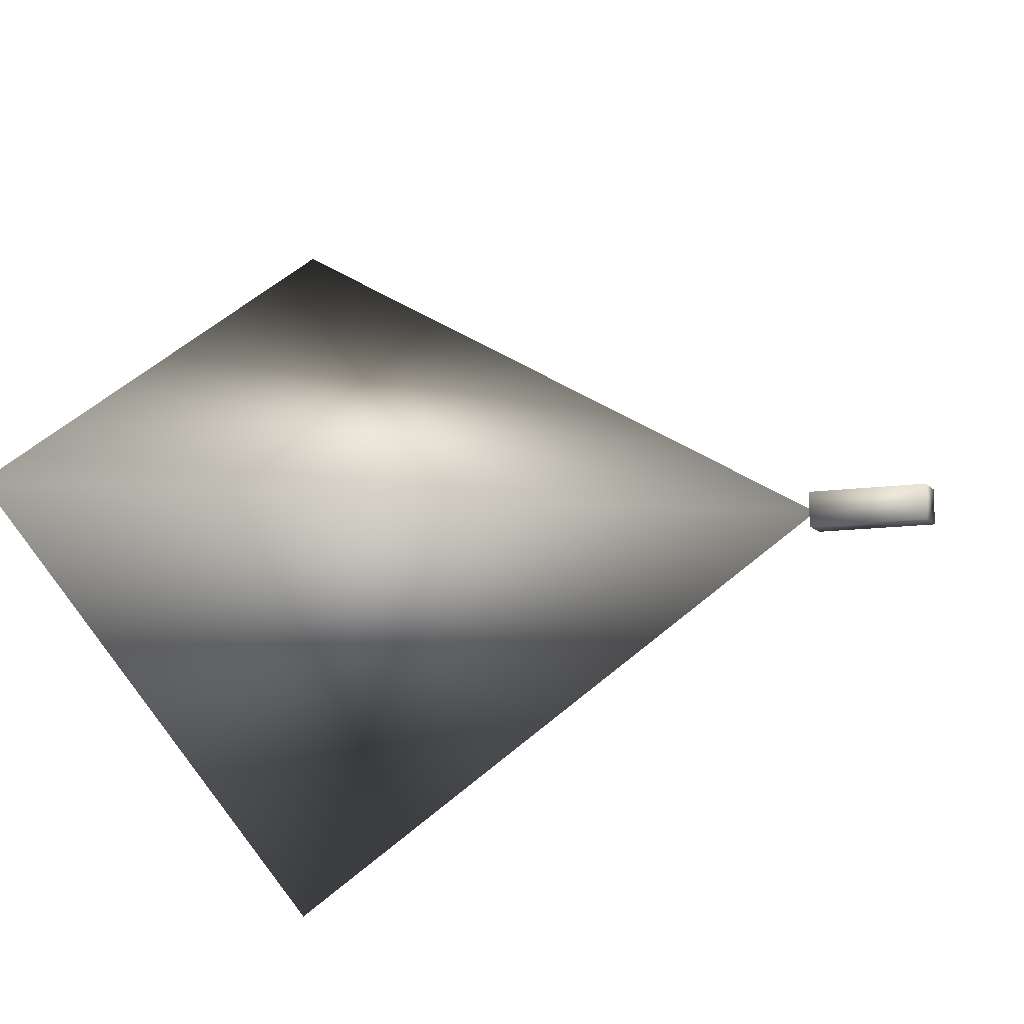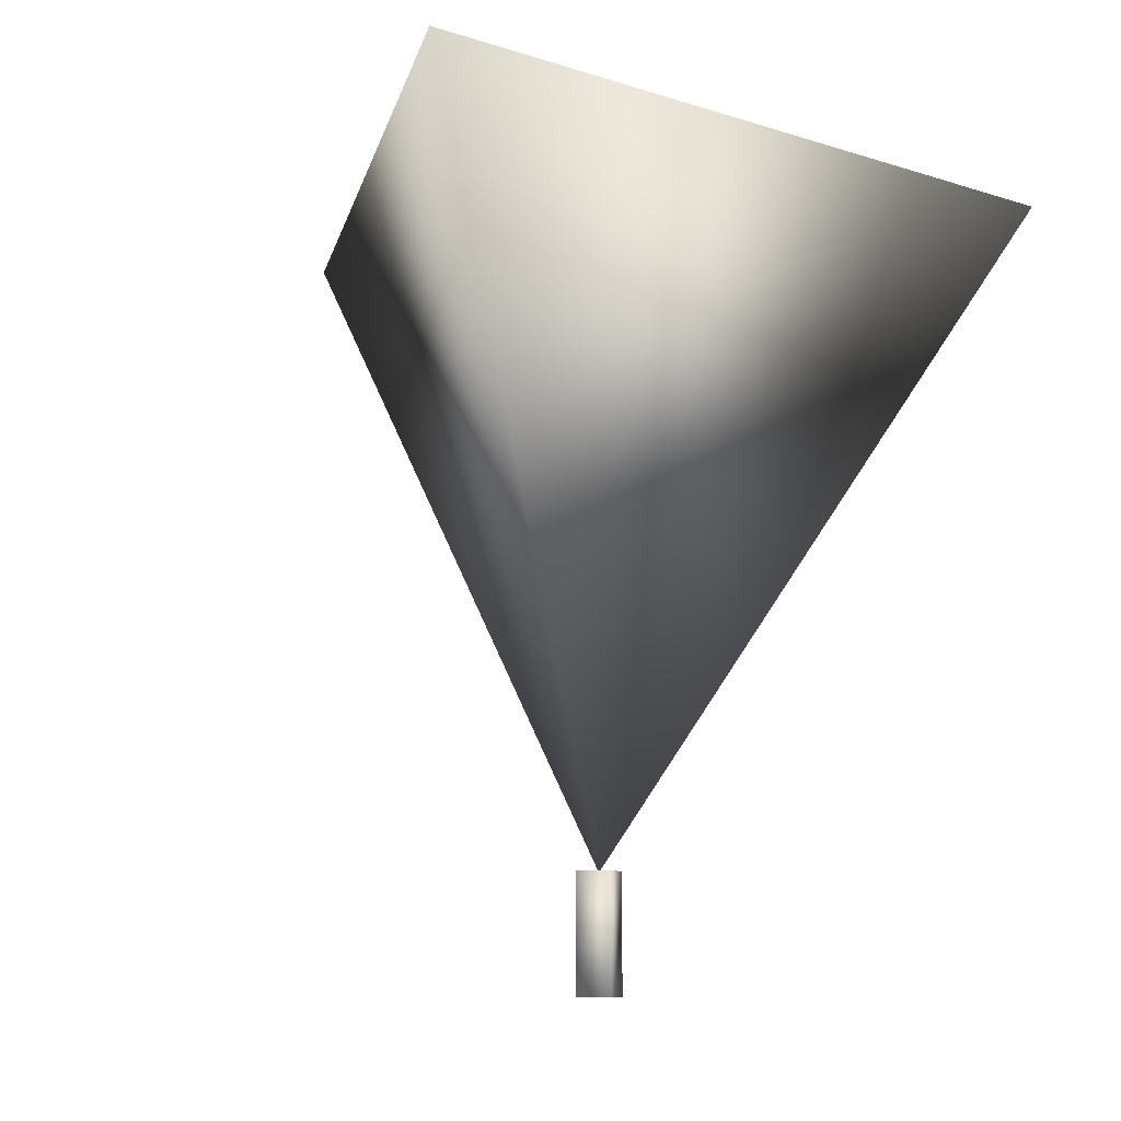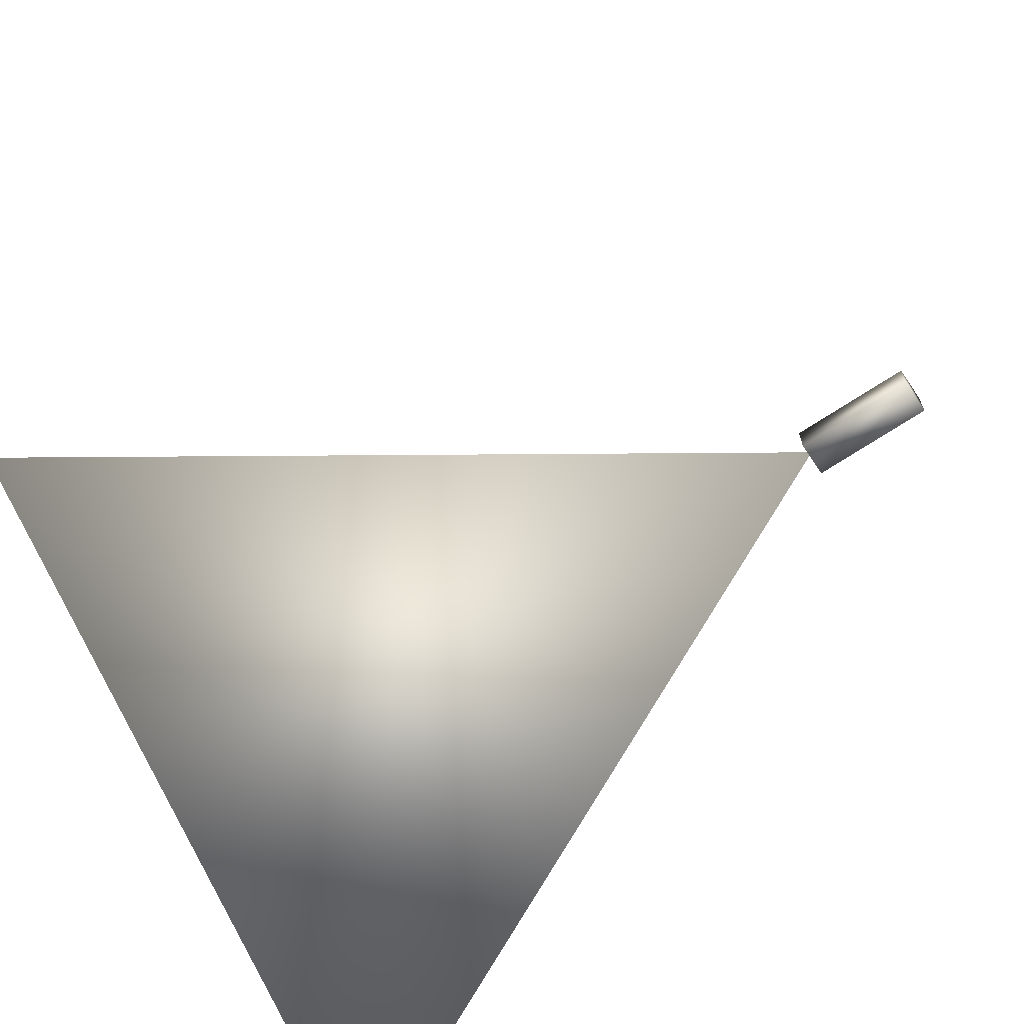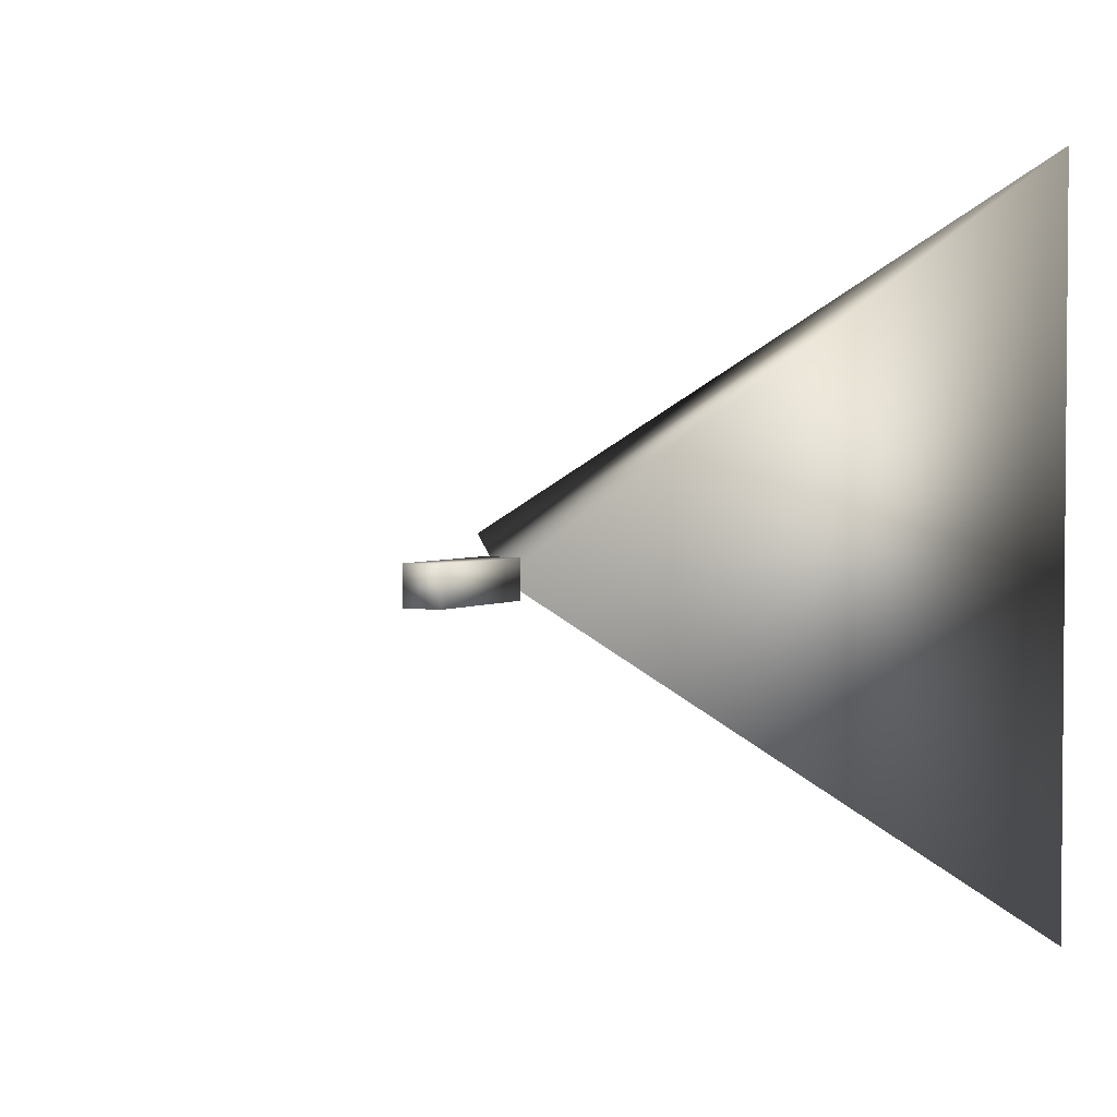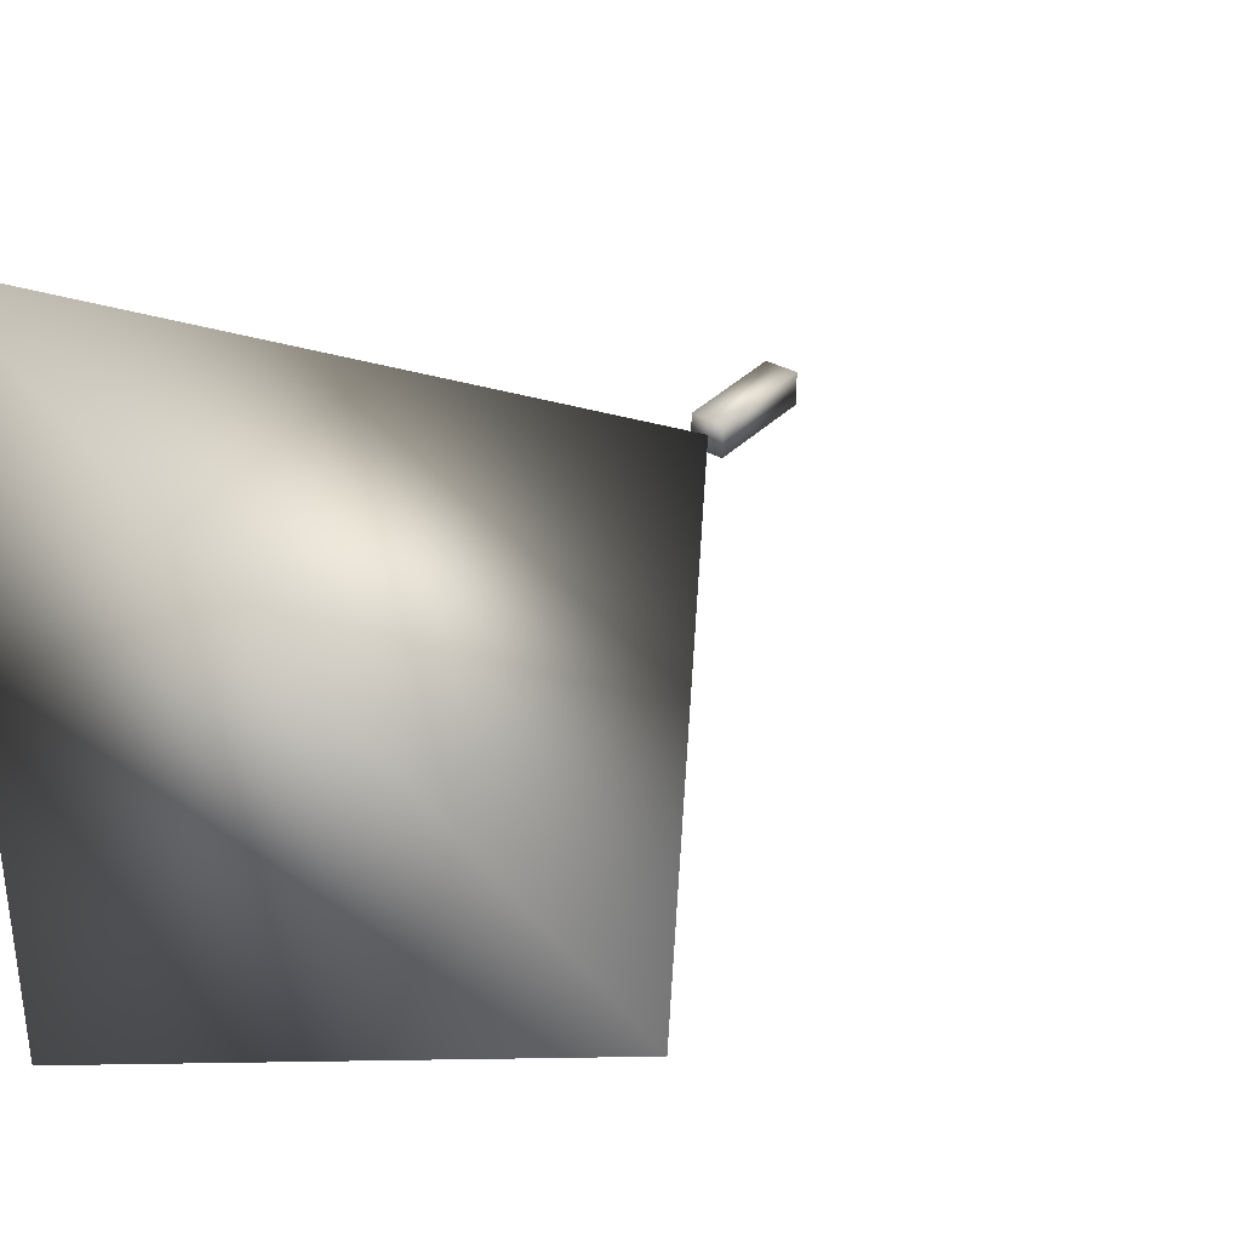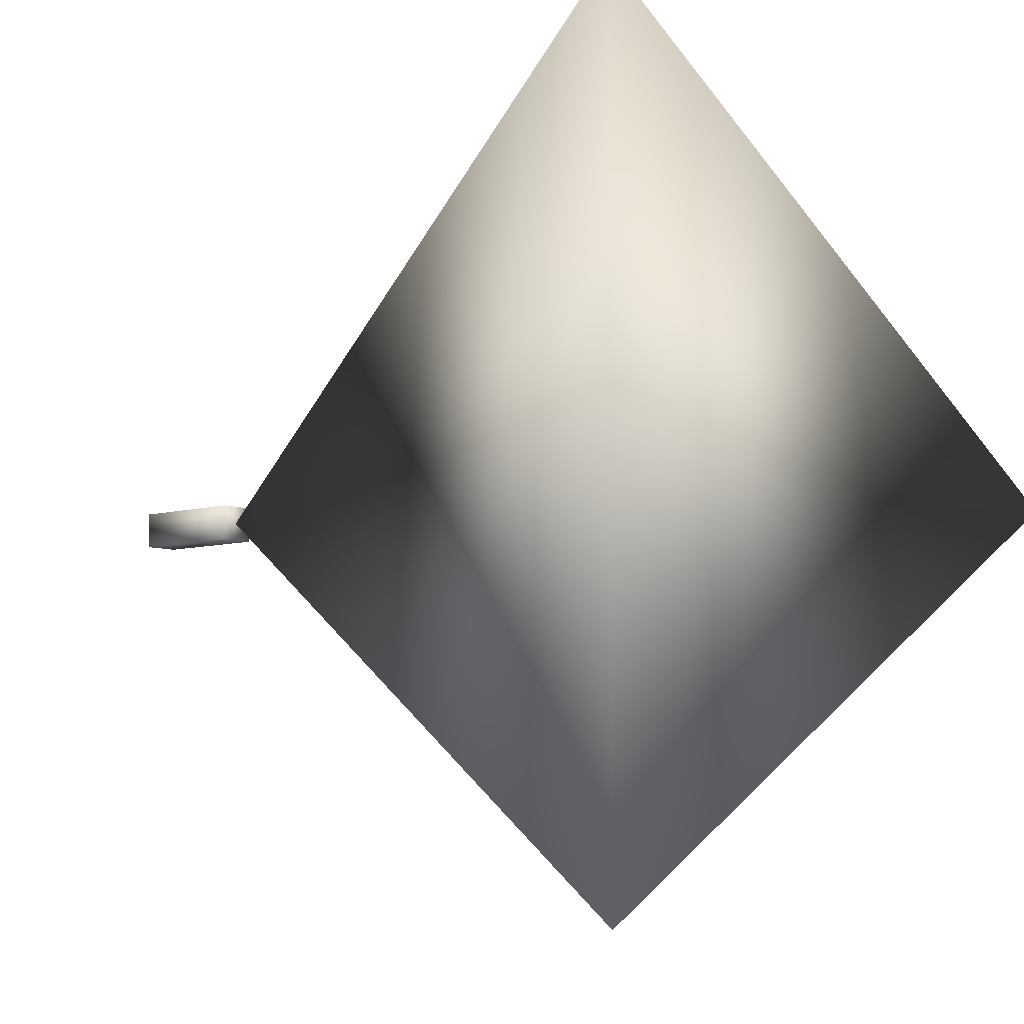
<metadata>
{"format":"obj","ext":"obj","renderer":"f3d","projection":"perspective","resolution":1024,"background":"white","views":[{"elev":-10.0,"azim":-67.9,"up":"+Z"},{"elev":-9.4,"azim":-71.3,"up":"+Y"},{"elev":-67.2,"azim":-55.9,"up":"+Z"},{"elev":3.1,"azim":30.7,"up":"+Z"},{"elev":34.9,"azim":-143.0,"up":"+Z"},{"elev":-7.1,"azim":130.9,"up":"+Z"}]}
</metadata>
<code>
o Cube2
v -0.385 -1.3 -0.385
v -0.385 -1.3 0.385
v -0.385 1.3 -0.385
v -0.385 1.3 0.385
v 0.385 -1.3 -0.385
v 0.385 -1.3 0.385
v 0.385 1.3 -0.385
v 0.385 1.3 0.385
v -10 16.26 0
v 5 16.26 8.66
v 5 16.26 -8.66
v -2.71e-15 1.262 0
g Cube2_Cube2_auv
f 1 5 6 2
f 2 4 3 1
f 2 6 8 4
f 3 7 5 1
f 4 8 7 3
f 5 7 8 6
g Cube2_cone3_auv
f 9 12 10
f 10 11 9
f 10 12 11
f 11 12 9

</code>
